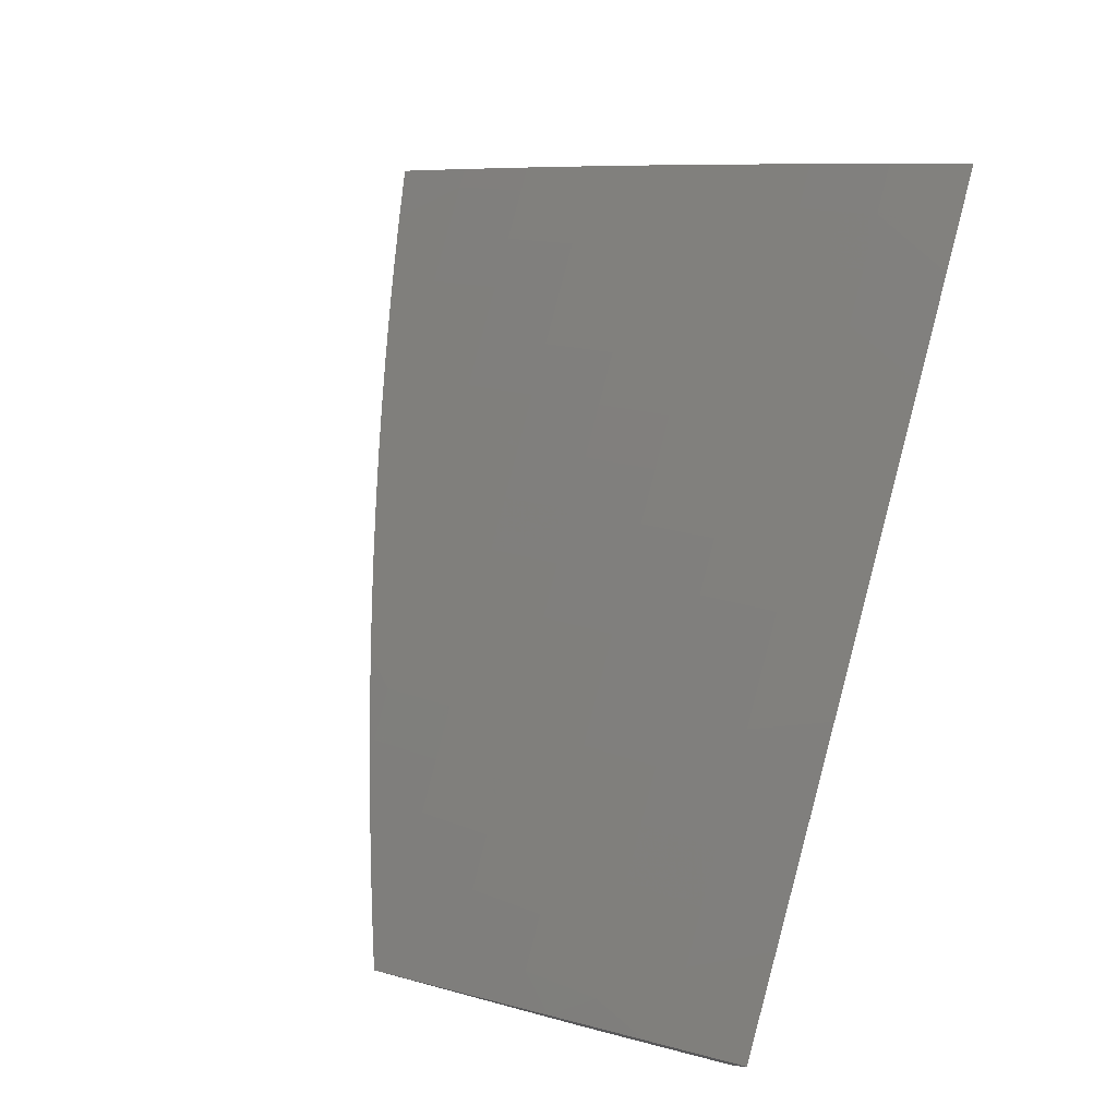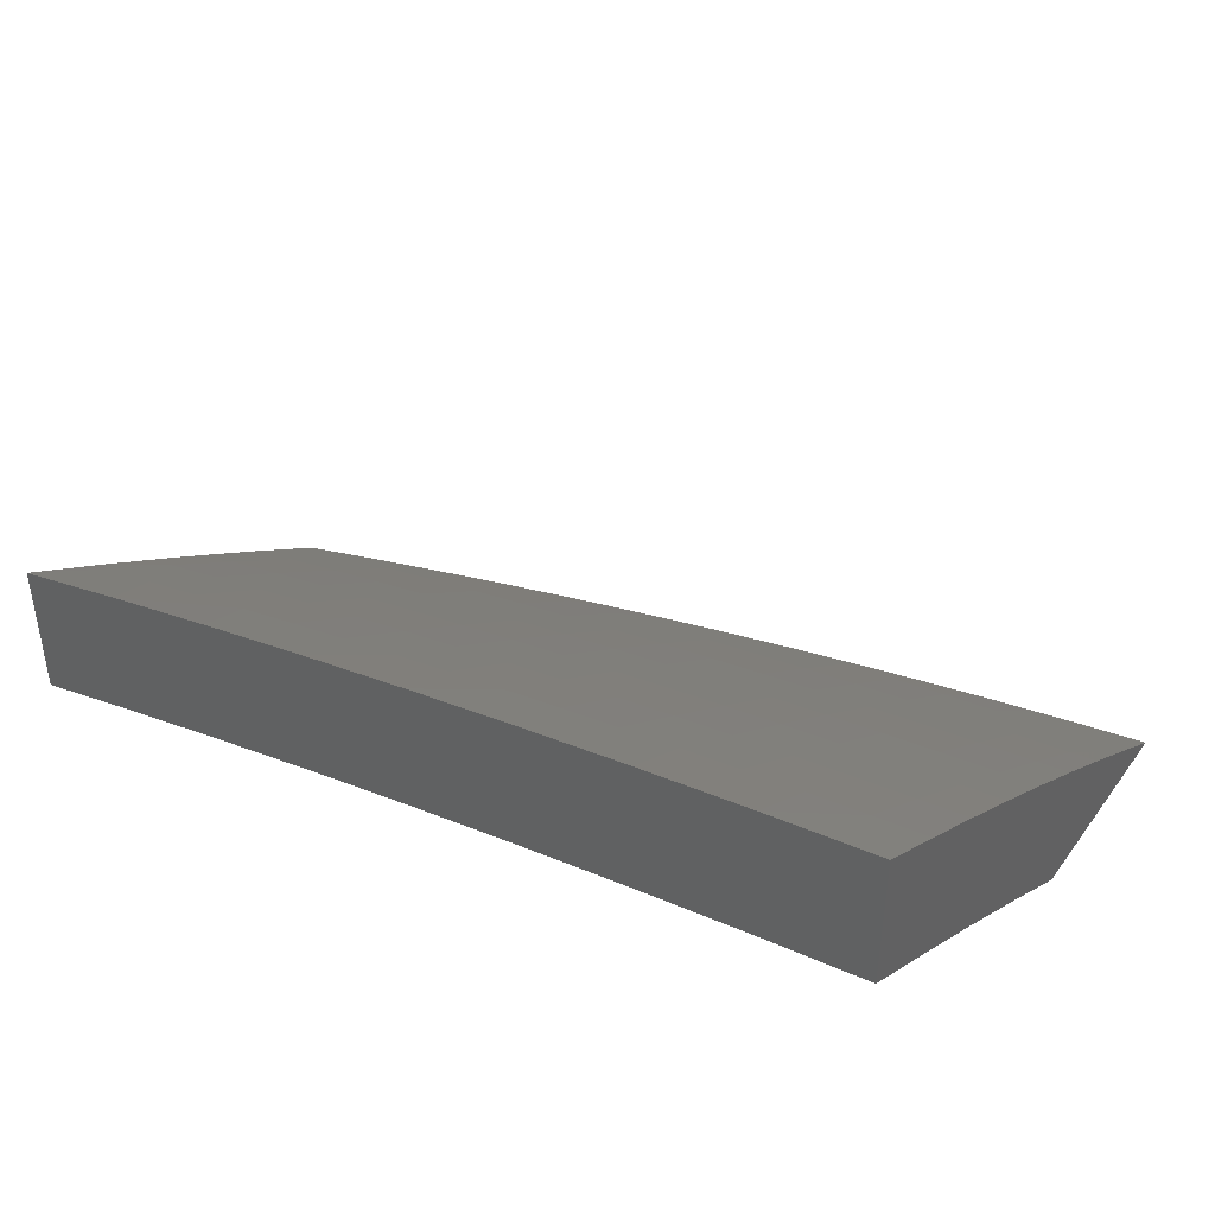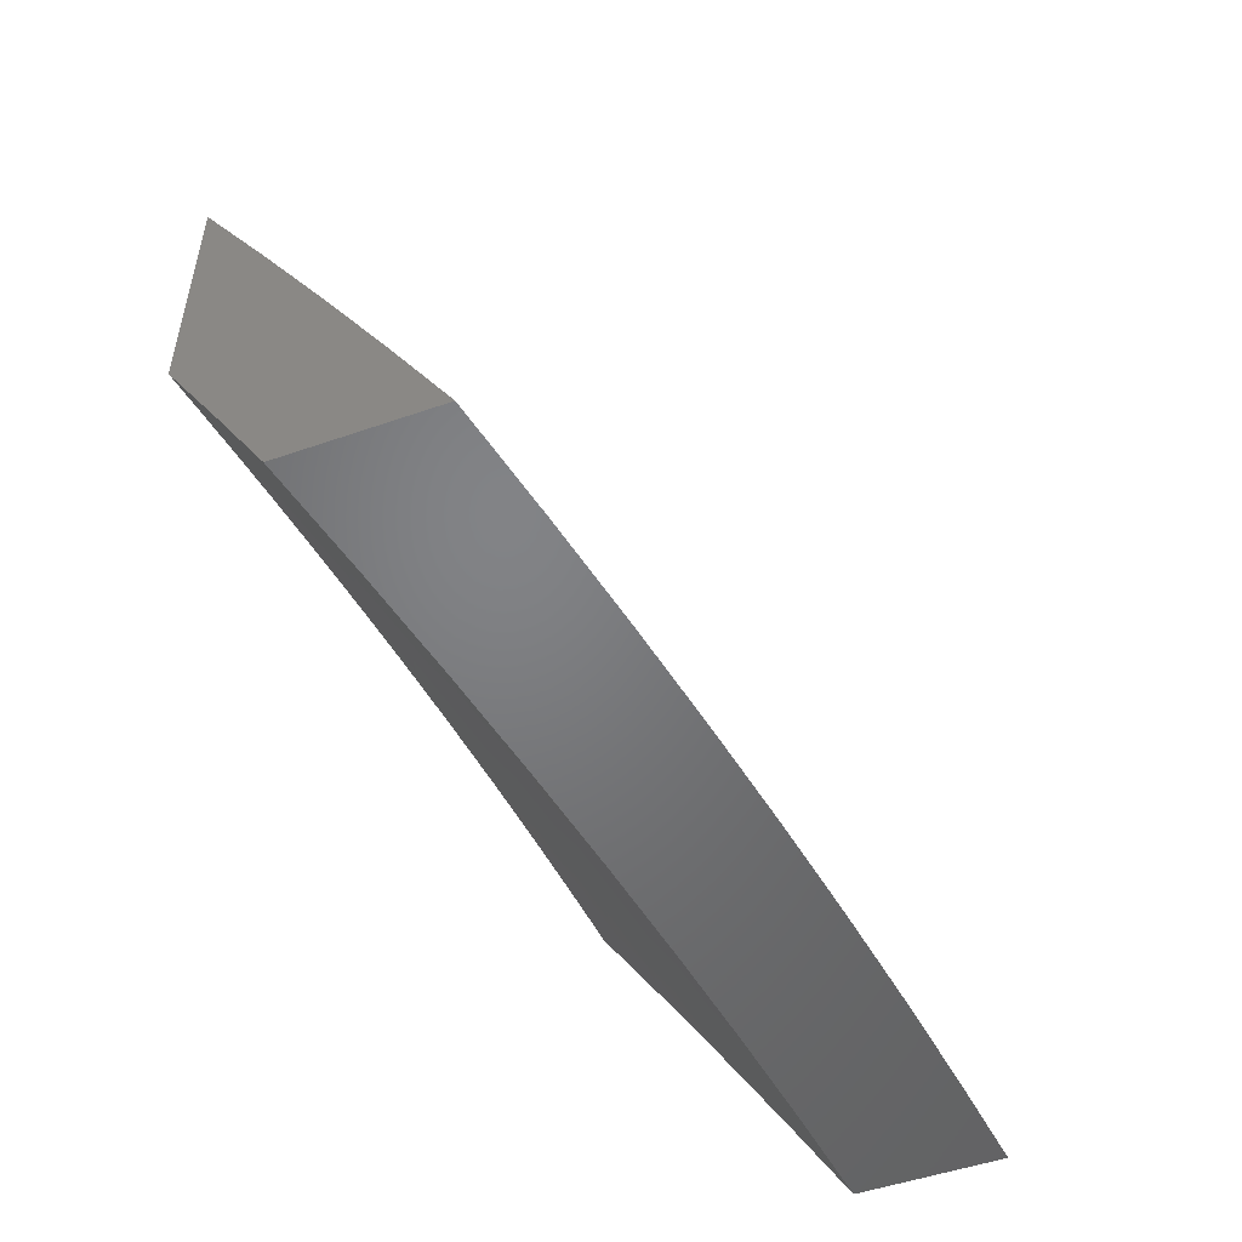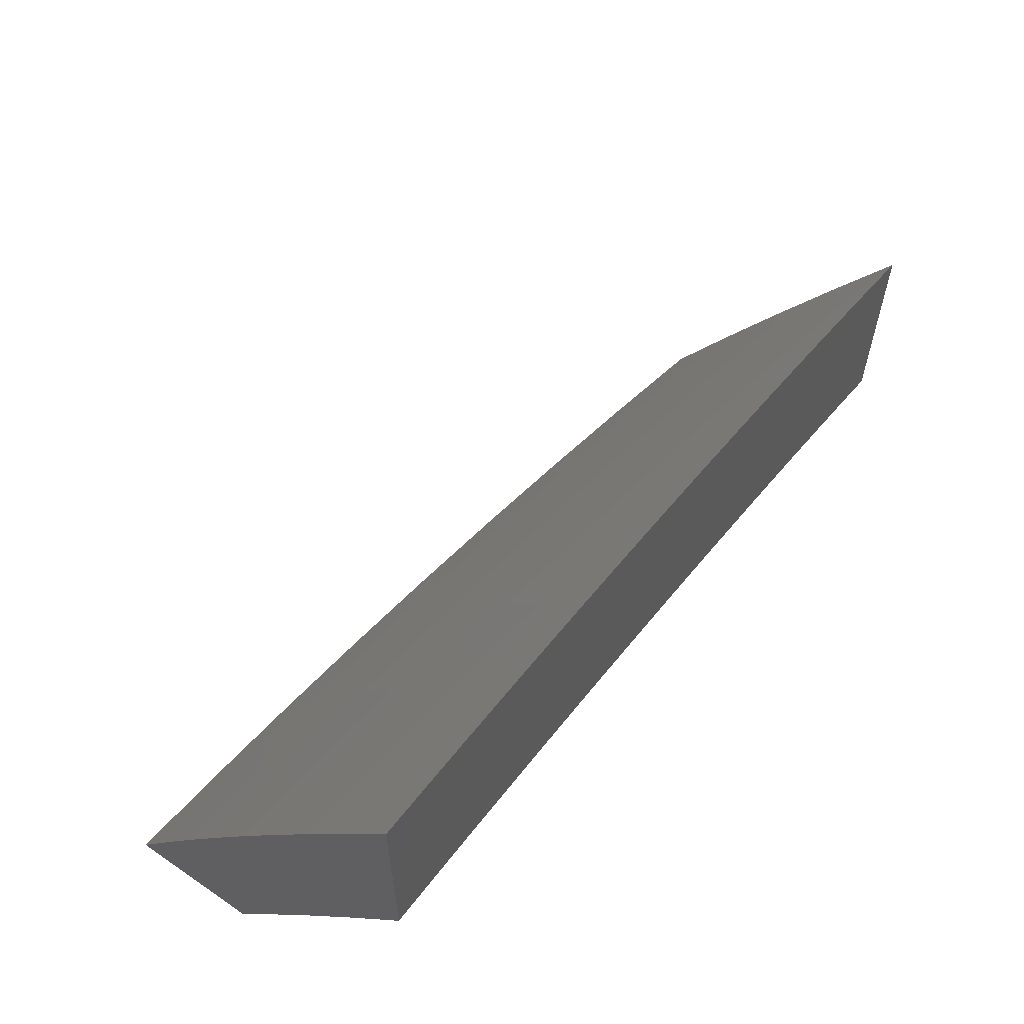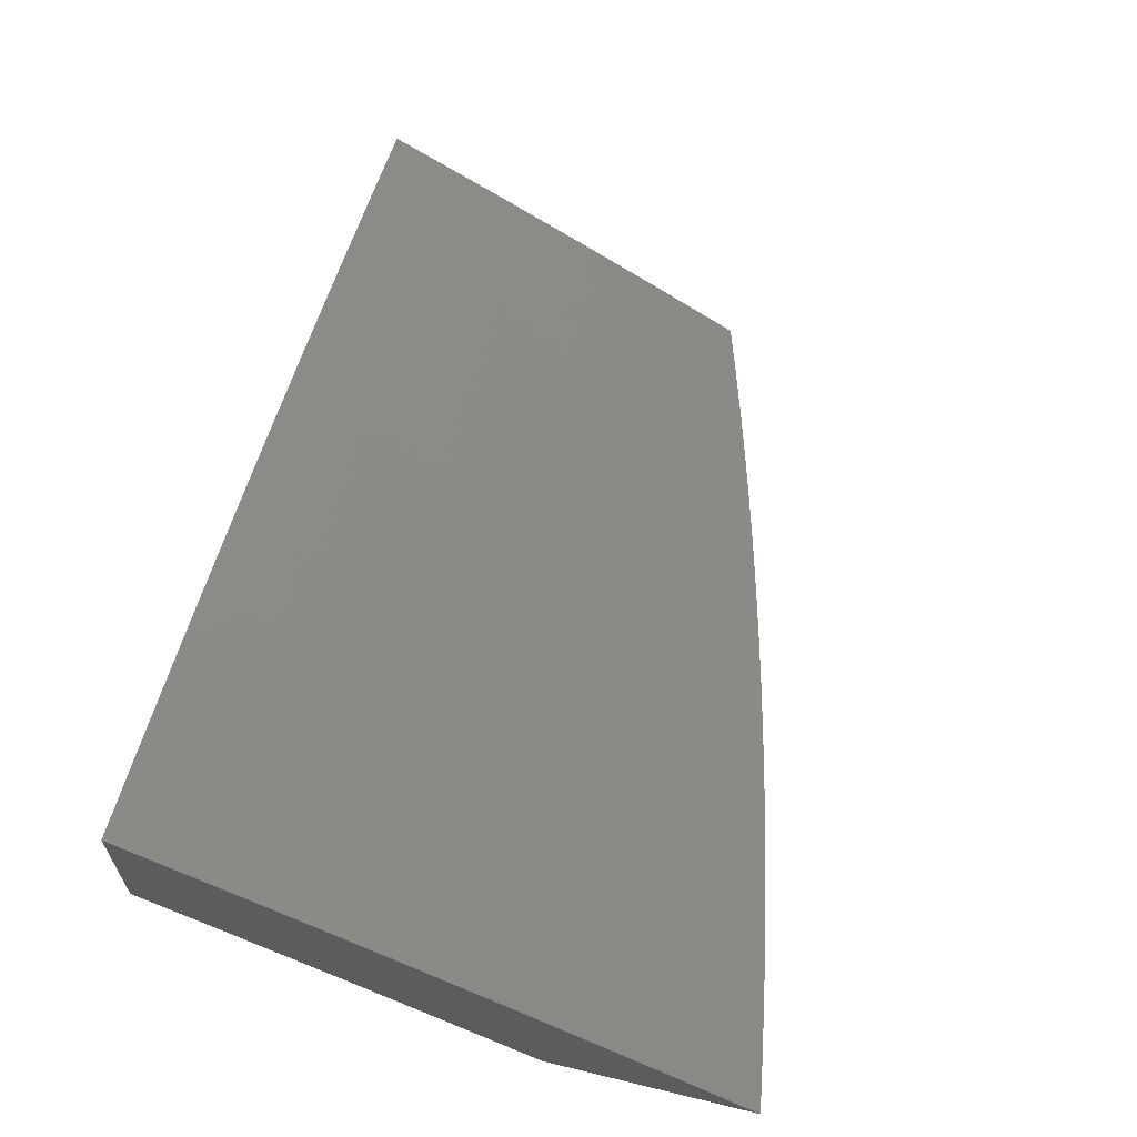
<metadata>
{"format":"stl","ext":"stl","renderer":"f3d","projection":"perspective","resolution":1024,"background":"white","views":[{"elev":76.9,"azim":104.8,"up":"+Y"},{"elev":41.0,"azim":-146.8,"up":"+Y"},{"elev":-51.0,"azim":110.8,"up":"+Z"},{"elev":60.6,"azim":-54.9,"up":"+Z"},{"elev":62.5,"azim":-76.2,"up":"+Y"}]}
</metadata>
<code>
# stl→obj: 241 verts, 478 faces
v 1 9.055 6.597
v 1 9 6.68
v 1.024 9.053 6.597
v 1.064 9 6.67
v 1.087 9.046 6.597
v 1.127 9 6.659
v 1.151 9.038 6.597
v 1.19 9 6.647
v 1.214 9.03 6.597
v 1.253 9 6.635
v 1.277 9.022 6.597
v 1.316 9 6.622
v 1.34 9.013 6.597
v 1.379 9 6.608
v 1.404 9.004 6.597
v 1.442 9 6.594
v 1.412 9.057 6.513
v 1.476 9.048 6.513
v 1.485 9.101 6.428
v 1.549 9.09 6.428
v 1.558 9.142 6.343
v 1.623 9.132 6.343
v 1.632 9.183 6.258
v 1.697 9.171 6.258
v 1.706 9.222 6.172
v 1.772 9.21 6.172
v 1.782 9.26 6.086
v 1.848 9.247 6.086
v 1.876 9.292 6
v 1.914 9.234 6.086
v 2 9.268 6
v 1.98 9.221 6.086
v 2 9.203 6.11
v 1.969 9.172 6.172
v 2 9.136 6.22
v 1.958 9.121 6.258
v 2 9.069 6.329
v 1.948 9.071 6.343
v 1.936 9.019 6.428
v 1.872 9.032 6.428
v 1.877 9 6.476
v 1.816 9 6.495
v 1.807 9.045 6.428
v 1.754 9 6.513
v 1.743 9.057 6.428
v 1.732 9.004 6.513
v 1.668 9.016 6.513
v 1.692 9 6.53
v 1.63 9 6.547
v 1.604 9.027 6.513
v 1.567 9 6.563
v 1.54 9.038 6.513
v 1.505 9 6.579
v 1.939 9 6.457
v 2 9 6.437
v 1.752 9.316 6
v 1.716 9.272 6.086
v 1.641 9.233 6.172
v 1.567 9.194 6.258
v 1.493 9.153 6.343
v 1.42 9.11 6.428
v 1.348 9.067 6.513
v 1.65 9.283 6.086
v 1.627 9.337 6
v 1.584 9.294 6.086
v 1.502 9.357 6
v 1.518 9.304 6.086
v 1.452 9.314 6.086
v 1.445 9.265 6.172
v 1.379 9.274 6.172
v 1.372 9.223 6.258
v 1.307 9.232 6.258
v 1.3 9.181 6.343
v 1.235 9.189 6.343
v 1.228 9.137 6.428
v 1.164 9.145 6.428
v 1.157 9.092 6.513
v 1.094 9.099 6.513
v 1.377 9.376 6
v 1.387 9.324 6.086
v 1.314 9.283 6.172
v 1.242 9.241 6.258
v 1.171 9.197 6.343
v 1.1 9.153 6.428
v 1.031 9.107 6.513
v 1.321 9.333 6.086
v 1.251 9.392 6
v 1.256 9.342 6.086
v 1.19 9.35 6.086
v 1.184 9.3 6.172
v 1.119 9.308 6.172
v 1.113 9.257 6.258
v 1.048 9.264 6.258
v 1.043 9.212 6.343
v 1 9.216 6.344
v 1 9.163 6.429
v 1.126 9.408 6
v 1.125 9.358 6.086
v 1.054 9.315 6.172
v 1 9.269 6.258
v 1.06 9.365 6.086
v 1 9.421 6
v 1 9.371 6.087
v 1 9.32 6.173
v 1.037 9.16 6.428
v 1 9.11 6.513
v 1.107 9.205 6.343
v 1.177 9.249 6.258
v 1.221 9.084 6.513
v 1.292 9.129 6.428
v 1.364 9.172 6.343
v 1.437 9.214 6.258
v 1.51 9.255 6.172
v 1.249 9.292 6.172
v 1.285 9.076 6.513
v 1.356 9.12 6.428
v 1.429 9.162 6.343
v 1.502 9.204 6.258
v 1.575 9.244 6.172
v 1.614 9.08 6.428
v 1.688 9.12 6.343
v 1.762 9.16 6.258
v 1.838 9.198 6.172
v 1.678 9.068 6.428
v 1.753 9.109 6.343
v 1.828 9.147 6.258
v 1.903 9.185 6.172
v 1.817 9.096 6.343
v 1.893 9.135 6.258
v 1.883 9.084 6.343
v 1.939 9 6.201
v 1.938 9.023 6.164
v 2 9 6.18
v 1.945 9.055 6.109
v 2 9.055 6.09
v 1.952 9.086 6.055
v 2 9.109 6
v 1.876 9.134 6
v 1.888 9.099 6.055
v 1.824 9.112 6.055
v 1.881 9.068 6.109
v 1.817 9.08 6.109
v 1.875 9.036 6.164
v 1.811 9.048 6.164
v 1.868 9.004 6.218
v 1.805 9.016 6.218
v 1.816 9 6.24
v 1.754 9 6.259
v 1.878 9 6.221
v 1.741 9.028 6.218
v 1.692 9 6.277
v 1.678 9.039 6.218
v 1.672 9.007 6.272
v 1.615 9.05 6.218
v 1.609 9.018 6.272
v 1.551 9.061 6.218
v 1.546 9.028 6.272
v 1.488 9.071 6.218
v 1.483 9.038 6.272
v 1.425 9.081 6.218
v 1.42 9.048 6.272
v 1.362 9.09 6.218
v 1.357 9.057 6.272
v 1.299 9.099 6.218
v 1.295 9.066 6.272
v 1.237 9.107 6.218
v 1.232 9.074 6.272
v 1.111 9.123 6.218
v 1.107 9.09 6.272
v 1 9.135 6.218
v 1 9.068 6.326
v 1.105 9.073 6.299
v 1.103 9.057 6.326
v 1.228 9.041 6.326
v 1.225 9.025 6.352
v 1.288 9.016 6.352
v 1.254 9 6.385
v 1.317 9 6.372
v 1.35 9.008 6.352
v 1.38 9 6.358
v 1.352 9.024 6.326
v 1.415 9.015 6.326
v 1.355 9.041 6.299
v 1.418 9.032 6.299
v 1.63 9 6.294
v 1.606 9.001 6.299
v 1.568 9 6.311
v 1.543 9.012 6.299
v 1.505 9 6.327
v 1.48 9.022 6.299
v 1.478 9.005 6.326
v 1.443 9 6.343
v 1.223 9.008 6.379
v 1.19 9 6.398
v 1.101 9.04 6.352
v 1.099 9.023 6.379
v 1 9 6.433
v 1.064 9 6.422
v 1.097 9.006 6.406
v 1.127 9 6.41
v 1.115 9.155 6.164
v 1 9.2 6.109
v 1.119 9.187 6.109
v 1.123 9.219 6.055
v 1.245 9.172 6.109
v 1.25 9.204 6.055
v 1.309 9.163 6.109
v 1.313 9.195 6.055
v 1.372 9.154 6.109
v 1.377 9.186 6.055
v 1.435 9.145 6.109
v 1.44 9.177 6.055
v 1.499 9.135 6.109
v 1.504 9.167 6.055
v 1.562 9.125 6.109
v 1.568 9.157 6.055
v 1.626 9.115 6.109
v 1.632 9.146 6.055
v 1.69 9.104 6.109
v 1.696 9.135 6.055
v 1.754 9.092 6.109
v 1.76 9.124 6.055
v 1 9.265 6
v 1.126 9.251 6
v 1.251 9.235 6
v 1.377 9.218 6
v 1.502 9.2 6
v 1.627 9.179 6
v 1.752 9.157 6
v 1.747 9.06 6.164
v 1.684 9.072 6.164
v 1.62 9.083 6.164
v 1.557 9.093 6.164
v 1.494 9.103 6.164
v 1.43 9.113 6.164
v 1.367 9.122 6.164
v 1.304 9.131 6.164
v 1.241 9.14 6.164
v 1.29 9.033 6.326
v 1.292 9.05 6.299
v 1.23 9.058 6.299
f 1 2 3
f 3 2 4
f 3 4 5
f 5 4 6
f 5 6 7
f 7 6 8
f 7 8 9
f 9 8 10
f 9 10 11
f 11 10 12
f 11 12 13
f 13 12 14
f 13 14 15
f 15 14 16
f 15 16 17
f 17 16 18
f 17 18 19
f 19 18 20
f 19 20 21
f 21 20 22
f 21 22 23
f 23 22 24
f 23 24 25
f 25 24 26
f 25 26 27
f 27 26 28
f 27 28 29
f 29 28 30
f 29 30 31
f 31 30 32
f 31 32 33
f 33 32 34
f 33 34 35
f 35 34 36
f 35 36 37
f 37 36 38
f 37 38 39
f 39 38 40
f 39 40 41
f 41 40 42
f 42 40 43
f 42 43 44
f 44 43 45
f 44 45 46
f 46 45 47
f 46 47 48
f 48 47 49
f 49 47 50
f 49 50 51
f 51 50 52
f 51 52 53
f 53 52 18
f 53 18 16
f 48 44 46
f 41 54 39
f 39 54 55
f 39 55 37
f 29 56 27
f 27 56 57
f 27 57 25
f 25 57 58
f 25 58 23
f 23 58 59
f 23 59 21
f 21 59 60
f 21 60 19
f 19 60 61
f 19 61 17
f 17 61 62
f 17 62 13
f 13 62 11
f 57 56 63
f 63 56 64
f 63 64 65
f 65 64 66
f 65 66 67
f 67 66 68
f 67 68 69
f 69 68 70
f 69 70 71
f 71 70 72
f 71 72 73
f 73 72 74
f 73 74 75
f 75 74 76
f 75 76 77
f 77 76 78
f 77 78 5
f 5 78 3
f 66 79 68
f 68 79 80
f 68 80 70
f 70 80 81
f 70 81 72
f 72 81 82
f 72 82 74
f 74 82 83
f 74 83 76
f 76 83 84
f 76 84 78
f 78 84 85
f 78 85 3
f 3 85 1
f 80 79 86
f 86 79 87
f 86 87 88
f 88 87 89
f 88 89 90
f 90 89 91
f 90 91 92
f 92 91 93
f 92 93 94
f 94 93 95
f 94 95 96
f 87 97 89
f 89 97 98
f 89 98 91
f 91 98 99
f 91 99 93
f 93 99 100
f 93 100 95
f 98 97 101
f 101 97 102
f 101 102 103
f 103 104 101
f 101 104 99
f 101 99 98
f 104 100 99
f 94 96 105
f 105 96 106
f 105 106 85
f 85 106 1
f 85 84 105
f 105 84 107
f 105 107 94
f 94 107 92
f 84 83 107
f 107 83 108
f 107 108 92
f 92 108 90
f 5 7 77
f 77 7 109
f 77 109 75
f 75 109 110
f 75 110 73
f 73 110 111
f 73 111 71
f 71 111 112
f 71 112 69
f 69 112 113
f 69 113 67
f 67 113 65
f 83 82 108
f 108 82 114
f 108 114 90
f 90 114 88
f 7 9 109
f 109 9 115
f 109 115 110
f 110 115 116
f 110 116 111
f 111 116 117
f 111 117 112
f 112 117 118
f 112 118 113
f 113 118 119
f 113 119 65
f 65 119 63
f 86 88 114
f 86 114 81
f 81 114 82
f 9 11 115
f 115 11 62
f 115 62 116
f 116 62 61
f 116 61 117
f 117 61 60
f 117 60 118
f 118 60 59
f 118 59 119
f 119 59 58
f 119 58 63
f 63 58 57
f 80 86 81
f 15 17 13
f 18 52 20
f 20 52 120
f 20 120 22
f 22 120 121
f 22 121 24
f 24 121 122
f 24 122 26
f 26 122 123
f 26 123 28
f 28 123 30
f 52 50 120
f 120 50 124
f 120 124 121
f 121 124 125
f 121 125 122
f 122 125 126
f 122 126 123
f 123 126 127
f 123 127 30
f 30 127 32
f 50 47 124
f 124 47 45
f 124 45 125
f 125 45 128
f 125 128 126
f 126 128 129
f 126 129 127
f 127 129 34
f 127 34 32
f 45 43 128
f 128 43 130
f 128 130 129
f 129 130 36
f 129 36 34
f 43 40 130
f 130 40 38
f 130 38 36
f 131 132 133
f 133 132 134
f 133 134 135
f 135 134 136
f 135 136 137
f 137 136 138
f 138 136 139
f 138 139 140
f 140 139 141
f 140 141 142
f 142 141 143
f 142 143 144
f 144 143 145
f 144 145 146
f 146 145 147
f 146 147 148
f 132 131 143
f 143 131 149
f 143 149 145
f 145 149 147
f 146 148 150
f 150 148 151
f 150 151 152
f 152 151 153
f 152 153 154
f 154 153 155
f 154 155 156
f 156 155 157
f 156 157 158
f 158 157 159
f 158 159 160
f 160 159 161
f 160 161 162
f 162 161 163
f 162 163 164
f 164 163 165
f 164 165 166
f 166 165 167
f 166 167 168
f 168 167 169
f 168 169 170
f 170 169 171
f 171 169 172
f 171 172 173
f 173 172 174
f 173 174 175
f 175 174 176
f 175 176 177
f 177 176 178
f 178 176 179
f 178 179 180
f 180 179 181
f 180 181 182
f 182 181 183
f 182 183 184
f 184 183 163
f 184 163 161
f 151 185 153
f 153 185 155
f 155 185 186
f 186 185 187
f 186 187 188
f 188 187 189
f 188 189 190
f 190 189 191
f 190 191 184
f 184 191 182
f 189 192 191
f 191 192 182
f 192 180 182
f 175 177 193
f 193 177 194
f 193 194 195
f 195 194 196
f 195 196 171
f 171 196 197
f 197 196 198
f 198 196 199
f 198 199 200
f 200 199 196
f 200 196 194
f 168 170 201
f 201 170 202
f 201 202 203
f 203 202 204
f 203 204 205
f 205 204 206
f 205 206 207
f 207 206 208
f 207 208 209
f 209 208 210
f 209 210 211
f 211 210 212
f 211 212 213
f 213 212 214
f 213 214 215
f 215 214 216
f 215 216 217
f 217 216 218
f 217 218 219
f 219 218 220
f 219 220 221
f 221 220 222
f 221 222 142
f 142 222 140
f 202 223 204
f 204 223 224
f 204 224 225
f 226 208 225
f 225 208 206
f 225 206 204
f 227 212 226
f 226 212 210
f 226 210 208
f 228 216 227
f 227 216 214
f 227 214 212
f 229 220 228
f 228 220 218
f 228 218 216
f 138 140 229
f 229 140 222
f 229 222 220
f 139 136 134
f 143 141 132
f 132 141 134
f 141 139 134
f 221 142 144
f 144 146 230
f 230 146 150
f 230 150 231
f 231 150 152
f 231 152 232
f 232 152 154
f 232 154 233
f 233 154 156
f 233 156 234
f 234 156 158
f 234 158 235
f 235 158 160
f 235 160 236
f 236 160 162
f 236 162 237
f 237 162 164
f 237 164 238
f 238 164 166
f 238 166 201
f 201 166 168
f 219 221 230
f 230 221 144
f 219 230 231
f 217 219 231
f 217 231 232
f 157 155 186
f 215 217 232
f 215 232 233
f 159 157 188
f 188 157 186
f 213 215 233
f 213 233 234
f 161 159 190
f 190 159 188
f 161 190 184
f 211 213 234
f 211 234 235
f 209 211 235
f 209 235 236
f 181 179 239
f 239 179 176
f 239 176 174
f 165 163 183
f 183 181 240
f 240 181 239
f 240 239 241
f 241 239 174
f 241 174 172
f 207 209 236
f 207 236 237
f 167 165 240
f 240 165 183
f 167 240 241
f 205 207 237
f 205 237 238
f 173 175 195
f 195 175 193
f 169 167 241
f 169 241 172
f 203 205 238
f 203 238 201
f 171 173 195
f 31 33 137
f 137 33 35
f 137 35 135
f 135 35 133
f 133 35 37
f 133 37 55
f 54 148 55
f 55 148 147
f 55 147 149
f 148 54 151
f 151 54 41
f 151 41 185
f 185 41 42
f 185 42 187
f 187 42 44
f 187 44 189
f 189 44 48
f 189 48 192
f 192 48 49
f 192 49 180
f 180 49 51
f 180 51 178
f 178 51 53
f 178 53 16
f 178 16 177
f 177 16 14
f 177 14 194
f 194 14 12
f 194 12 200
f 200 12 10
f 200 10 198
f 198 10 8
f 198 8 197
f 197 8 6
f 197 6 4
f 4 2 197
f 149 131 55
f 55 131 133
f 102 97 223
f 223 97 87
f 223 87 224
f 224 87 79
f 224 79 225
f 225 79 66
f 225 66 226
f 226 66 64
f 226 64 227
f 227 64 56
f 227 56 228
f 228 56 29
f 228 29 229
f 229 29 31
f 229 31 138
f 138 31 137
f 2 1 197
f 197 1 106
f 197 106 171
f 171 106 96
f 171 96 170
f 170 96 95
f 170 95 100
f 170 100 202
f 202 100 104
f 202 104 223
f 223 104 103
f 223 103 102

</code>
